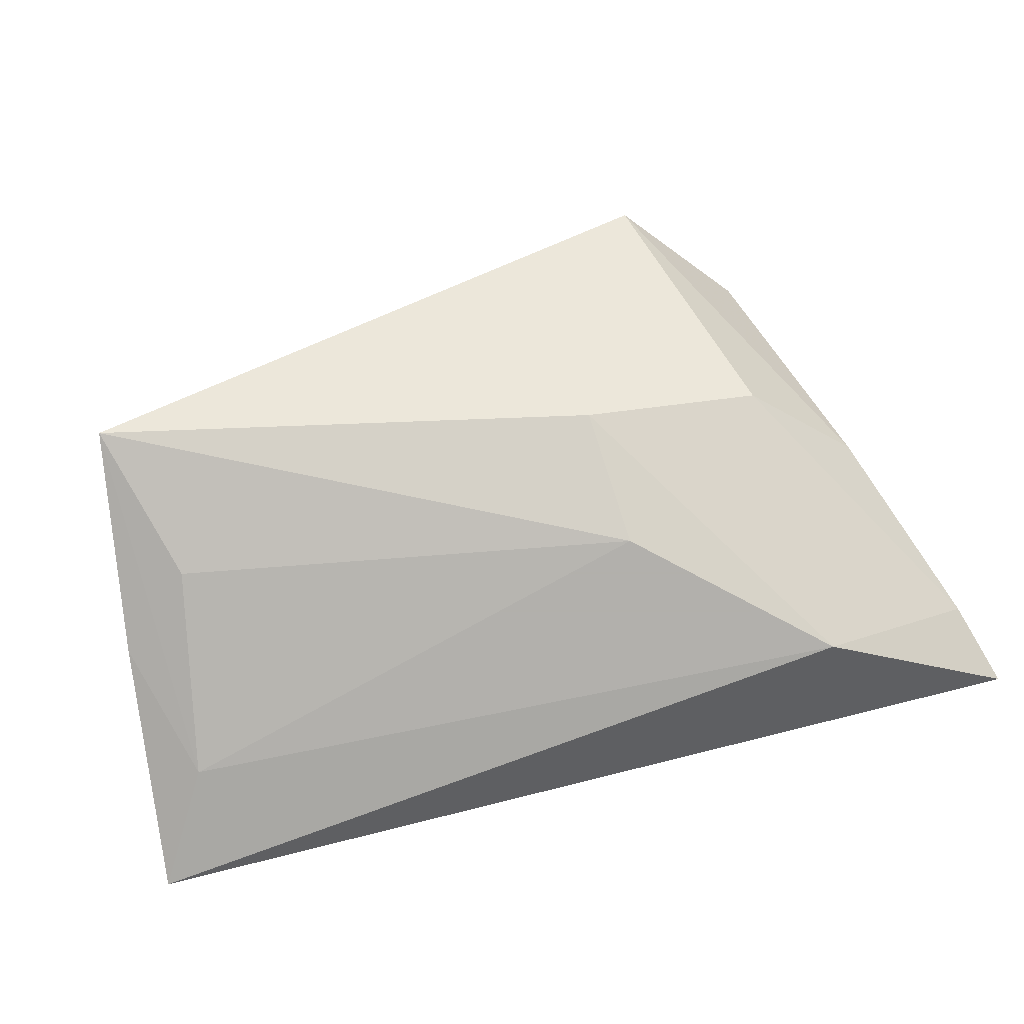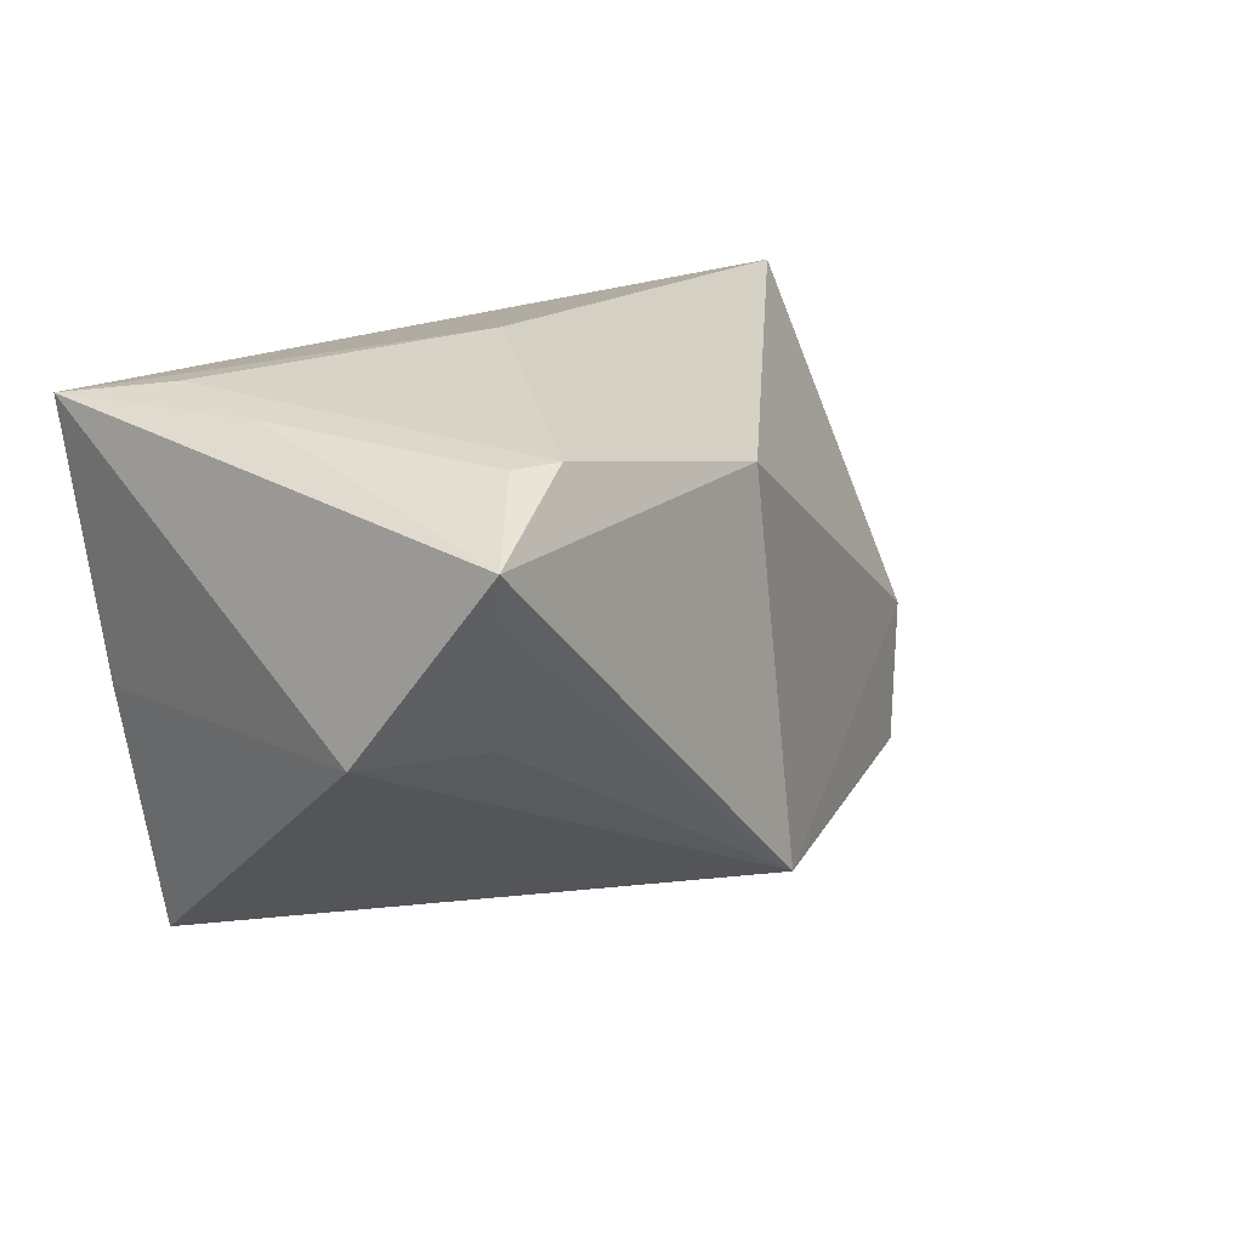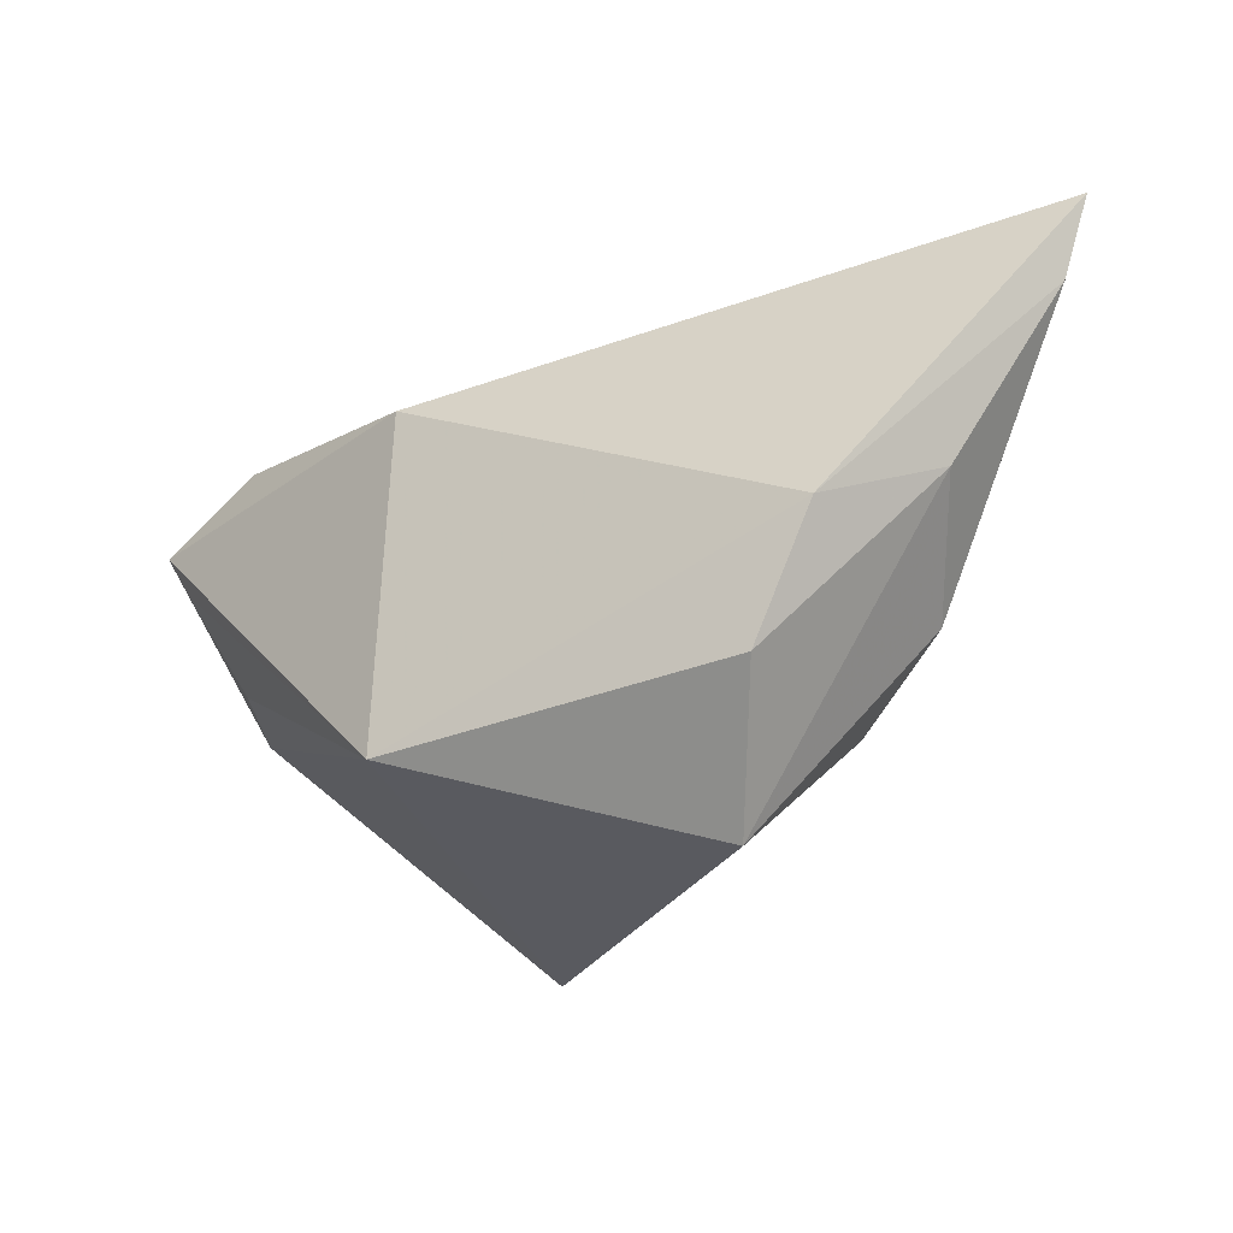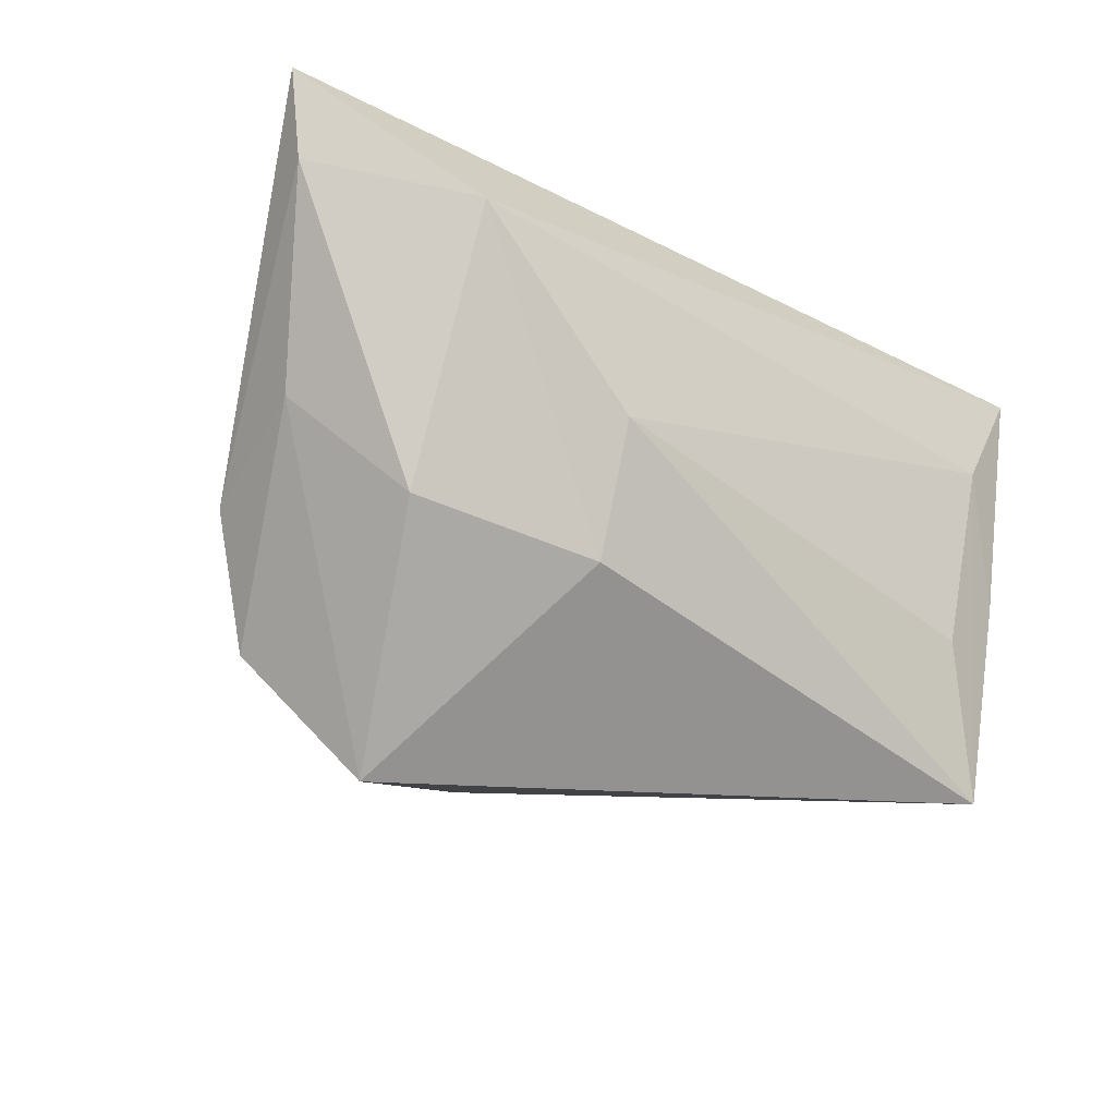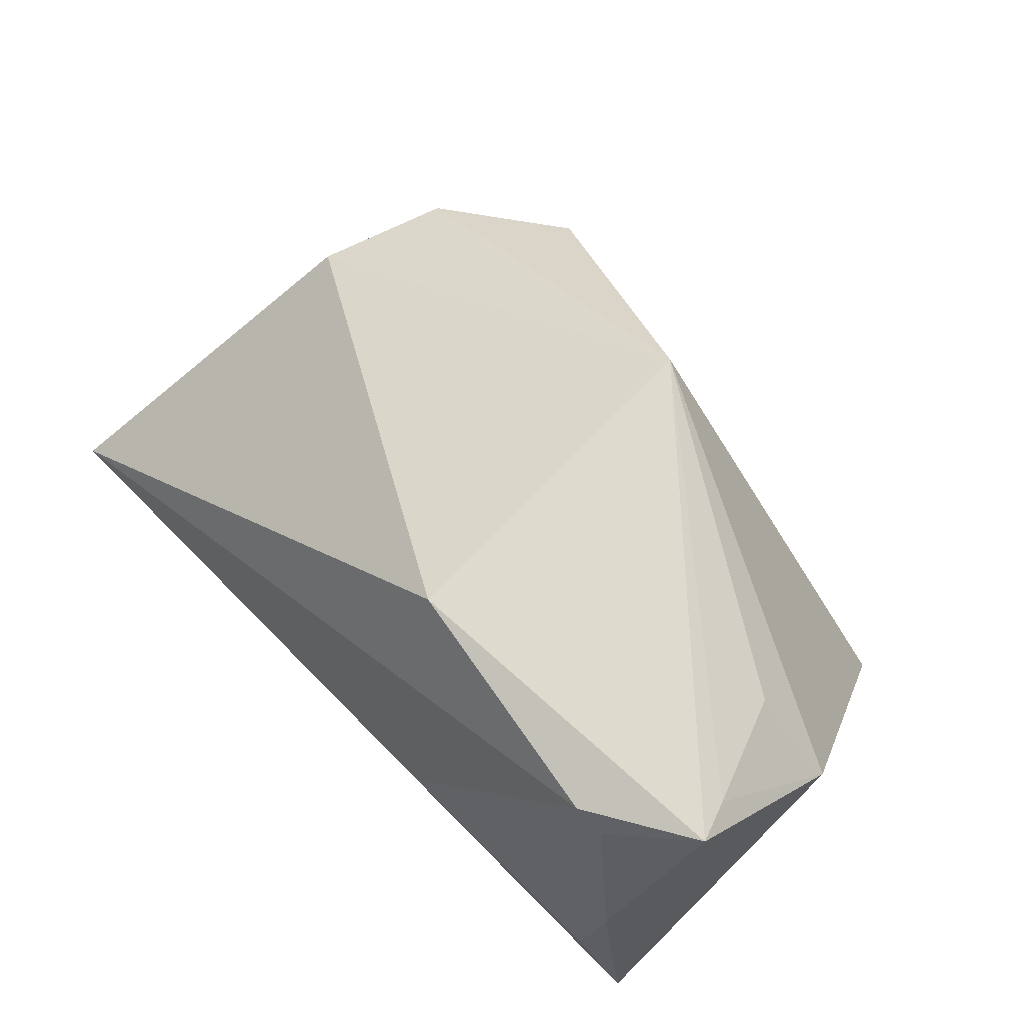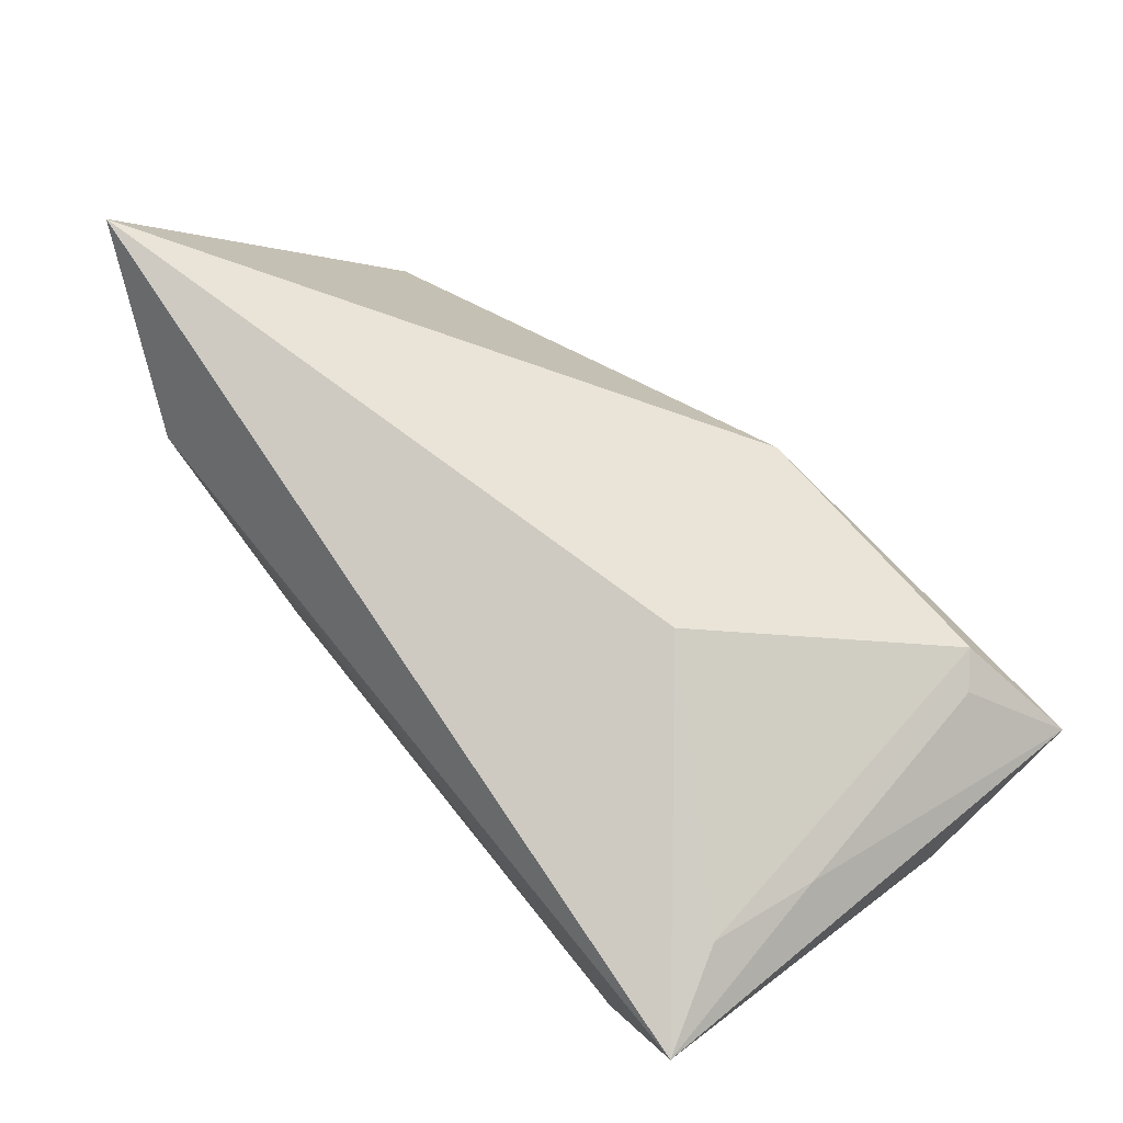
<metadata>
{"format":"obj","ext":"obj","renderer":"f3d","projection":"perspective","resolution":1024,"background":"white","views":[{"elev":-78.6,"azim":15.9,"up":"+Z"},{"elev":13.7,"azim":-51.4,"up":"+Y"},{"elev":-23.7,"azim":53.2,"up":"+Y"},{"elev":-26.3,"azim":139.5,"up":"+Y"},{"elev":68.4,"azim":-132.3,"up":"+Z"},{"elev":77.0,"azim":-128.4,"up":"+Y"}]}
</metadata>
<code>
v -0.0007449 0.01763 0.02775
v 0.04218 -0.01317 -0.01225
v 0.02161 -0.01757 -0.01949
v -0.03707 0.01151 -0.02533
v 0.03332 -0.03808 0.007395
v -0.0318 0.02201 0.02869
v -0.04128 -0.005205 -0.02281
v 0.05318 -0.001646 -0.003824
v -0.03897 0.0263 -0.01332
v 0.06031 0.02022 -0.01475
v 0.001757 -0.02507 0.03112
v 0.04286 0.01747 -0.02533
v 0.06287 0.03014 -0.0164
v 0.02234 -0.002195 -0.02533
v -0.04278 0.009447 0.03065
v -0.03542 0.02138 0.02553
v -0.03661 -0.03211 -0.02123
v -0.04549 0.02487 -0.02439
v 0.05066 -0.008424 0.01221
v -0.04493 0.01459 0.03262
v -0.04058 0.02391 -0.001092
v -0.04705 -0.005625 0.01592
v -0.03673 -0.004433 0.02493
v -0.01125 0.03014 0.003616
v -0.03165 -0.013 -0.02407
v 0.04471 -0.02354 0.01542
f 12 18 13
f 13 1 19
f 6 1 13
f 17 25 14
f 14 25 4
f 4 12 14
f 18 12 4
f 25 17 4
f 5 2 8
f 11 17 5
f 11 19 1
f 22 17 11
f 20 18 22
f 1 6 20
f 20 11 1
f 13 18 24
f 24 6 13
f 3 2 5
f 5 17 3
f 3 17 14
f 14 12 3
f 3 12 2
f 18 4 7
f 7 4 17
f 22 18 7
f 7 17 22
f 10 8 2
f 10 12 13
f 2 12 10
f 13 19 10
f 19 8 10
f 5 8 26
f 26 8 19
f 26 11 5
f 19 11 26
f 18 20 21
f 22 11 23
f 16 20 6
f 6 21 16
f 16 21 20
f 6 24 9
f 9 21 6
f 9 24 18
f 18 21 9
f 11 20 15
f 15 23 11
f 15 20 22
f 22 23 15

</code>
